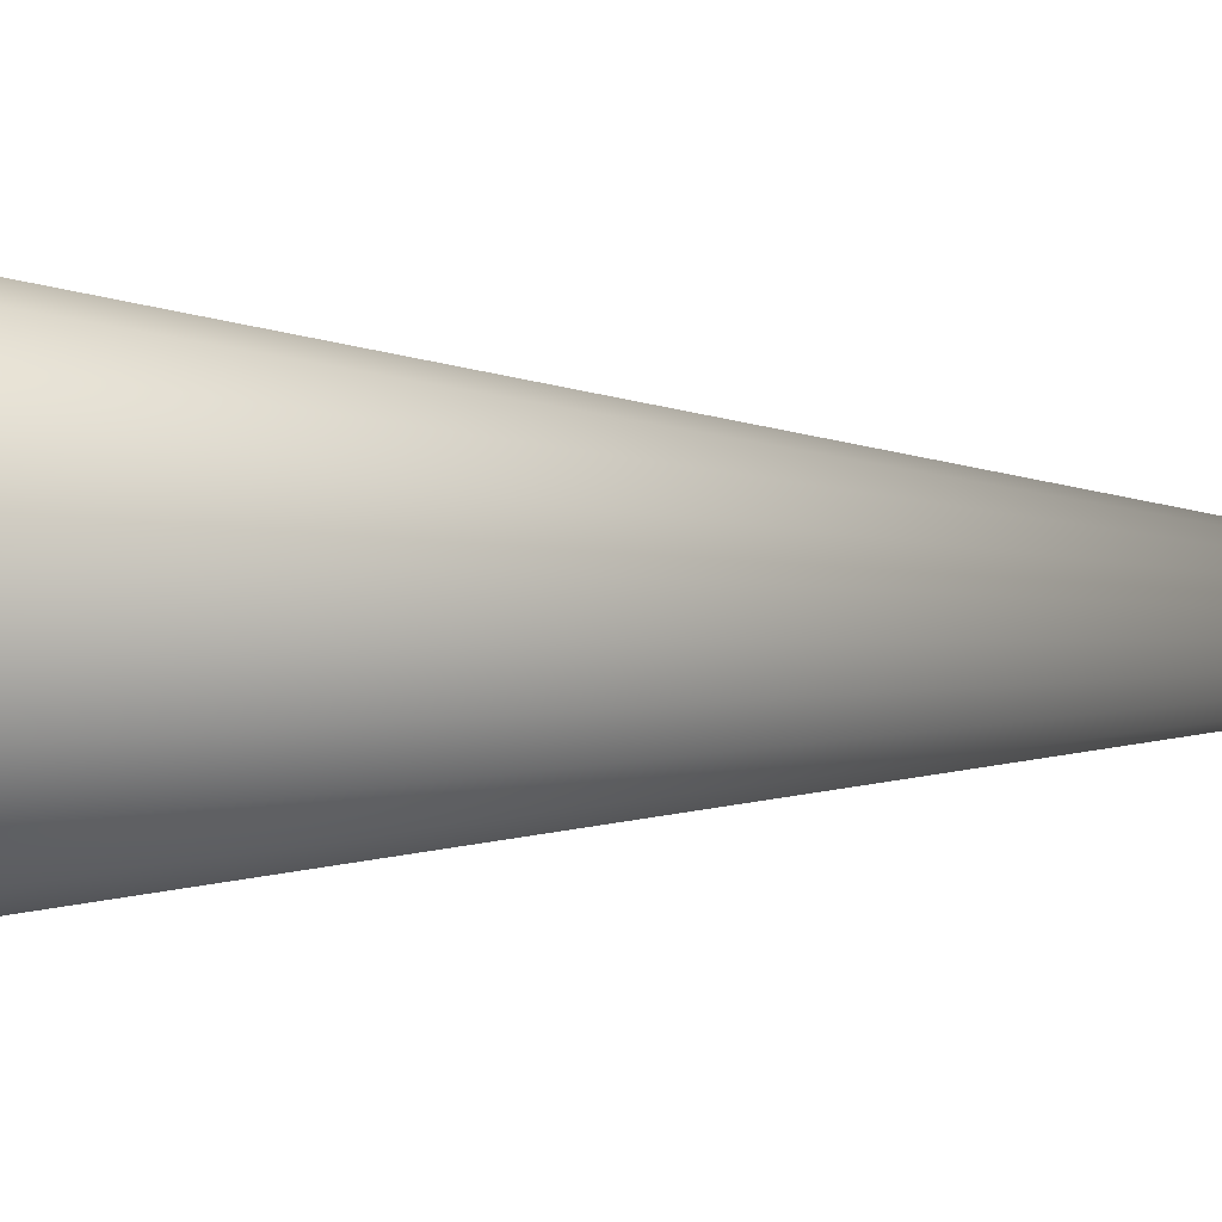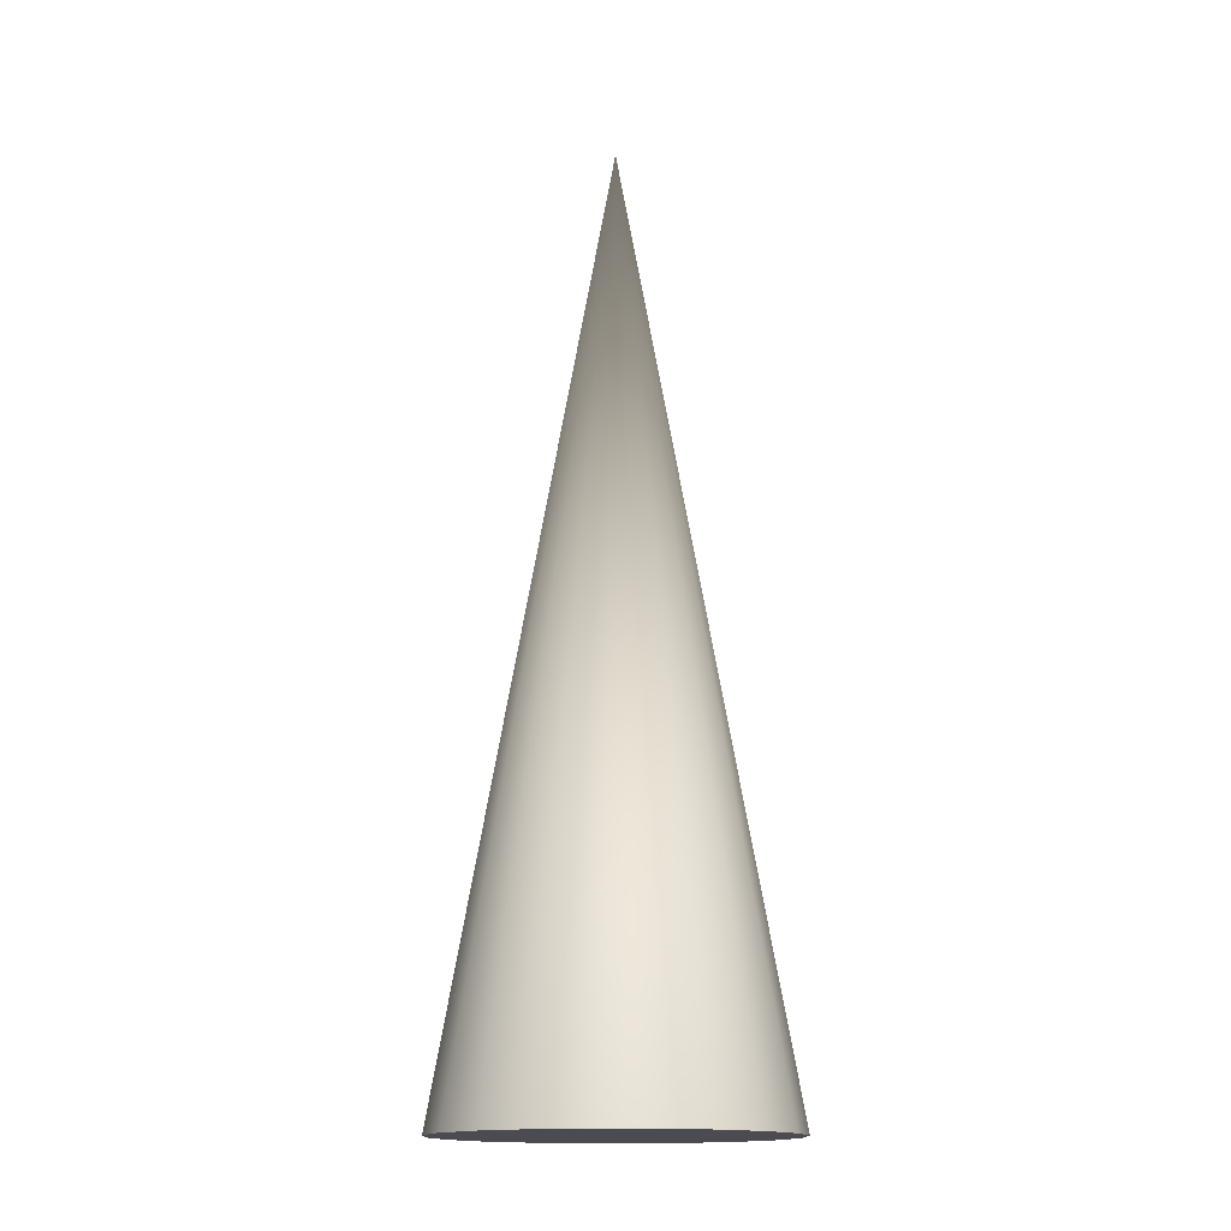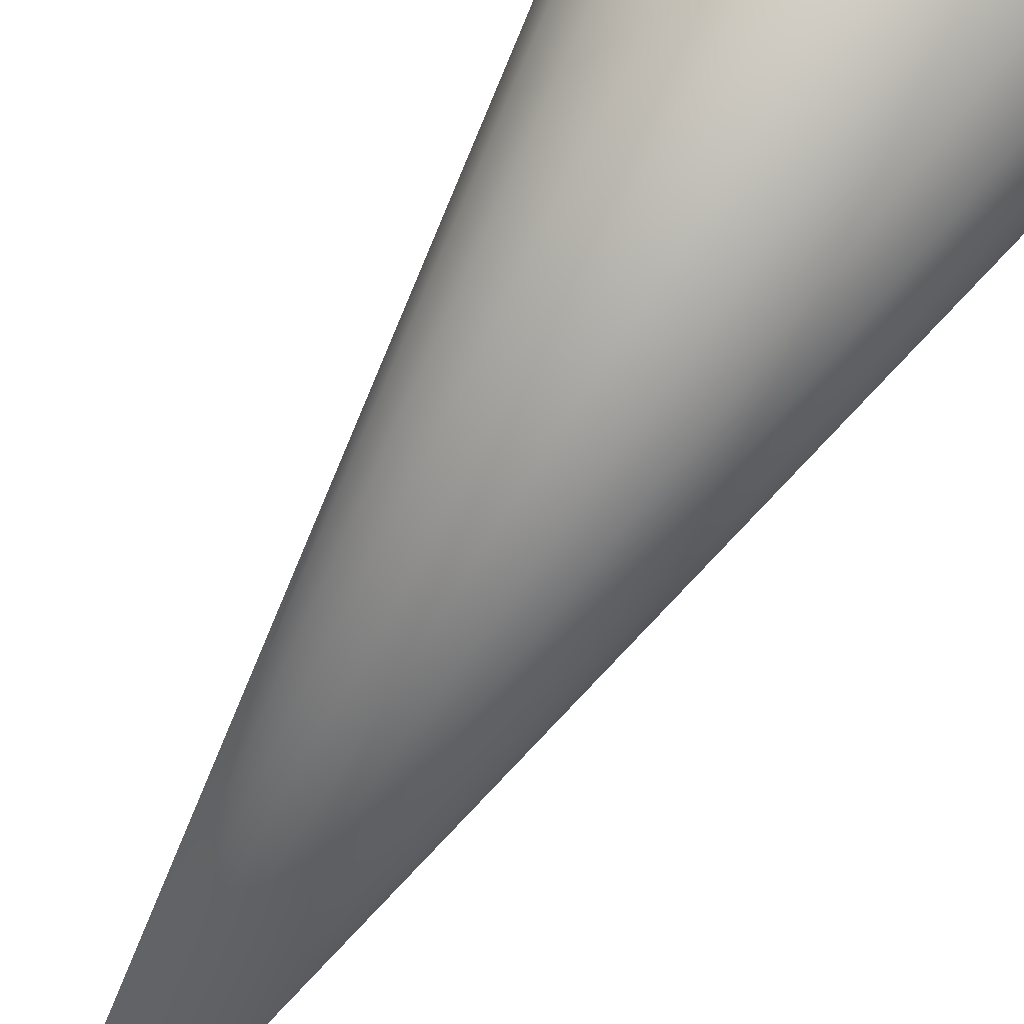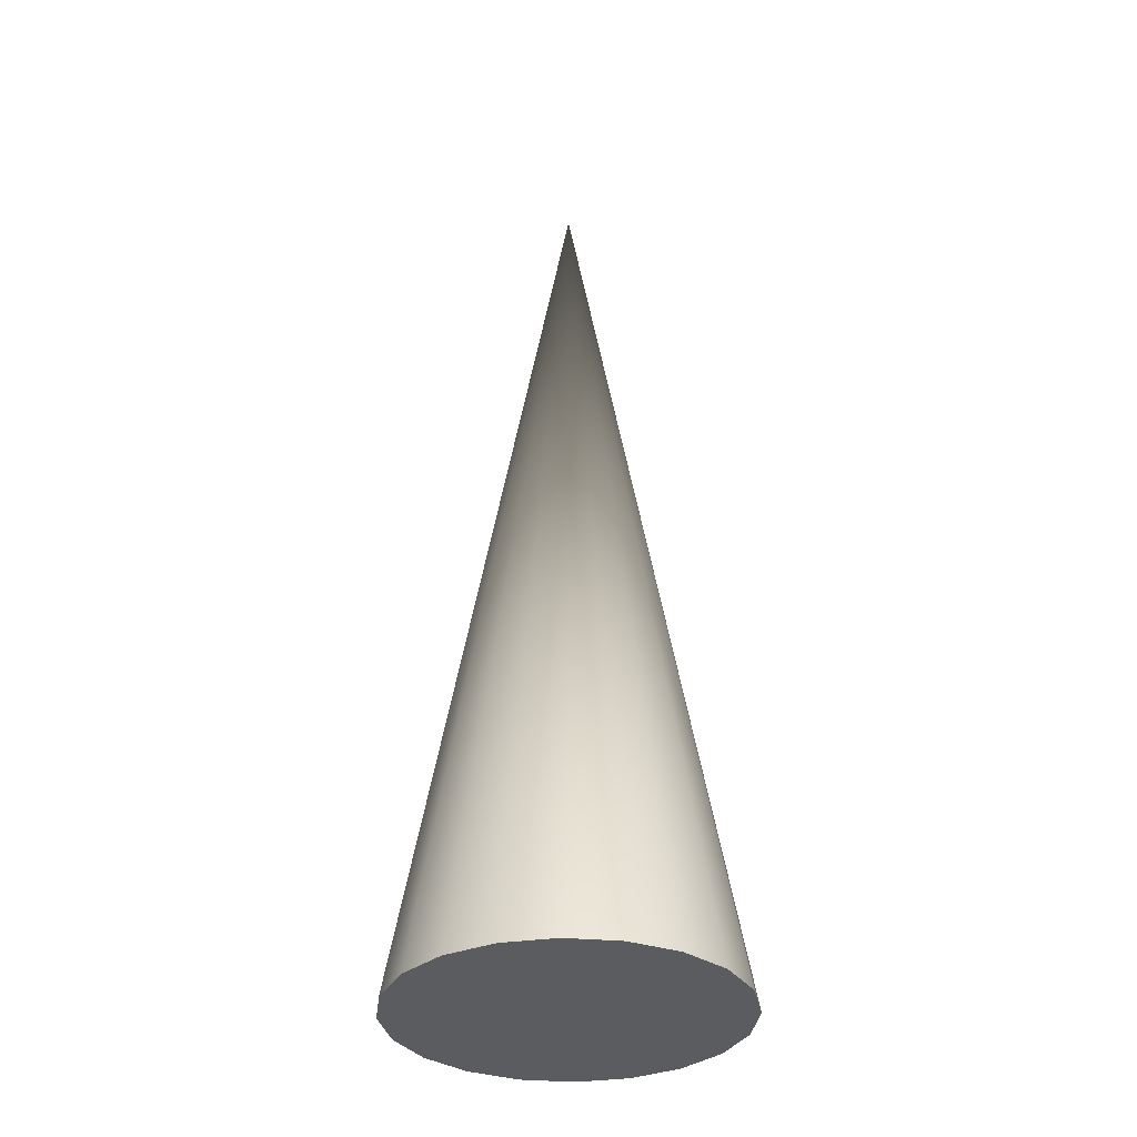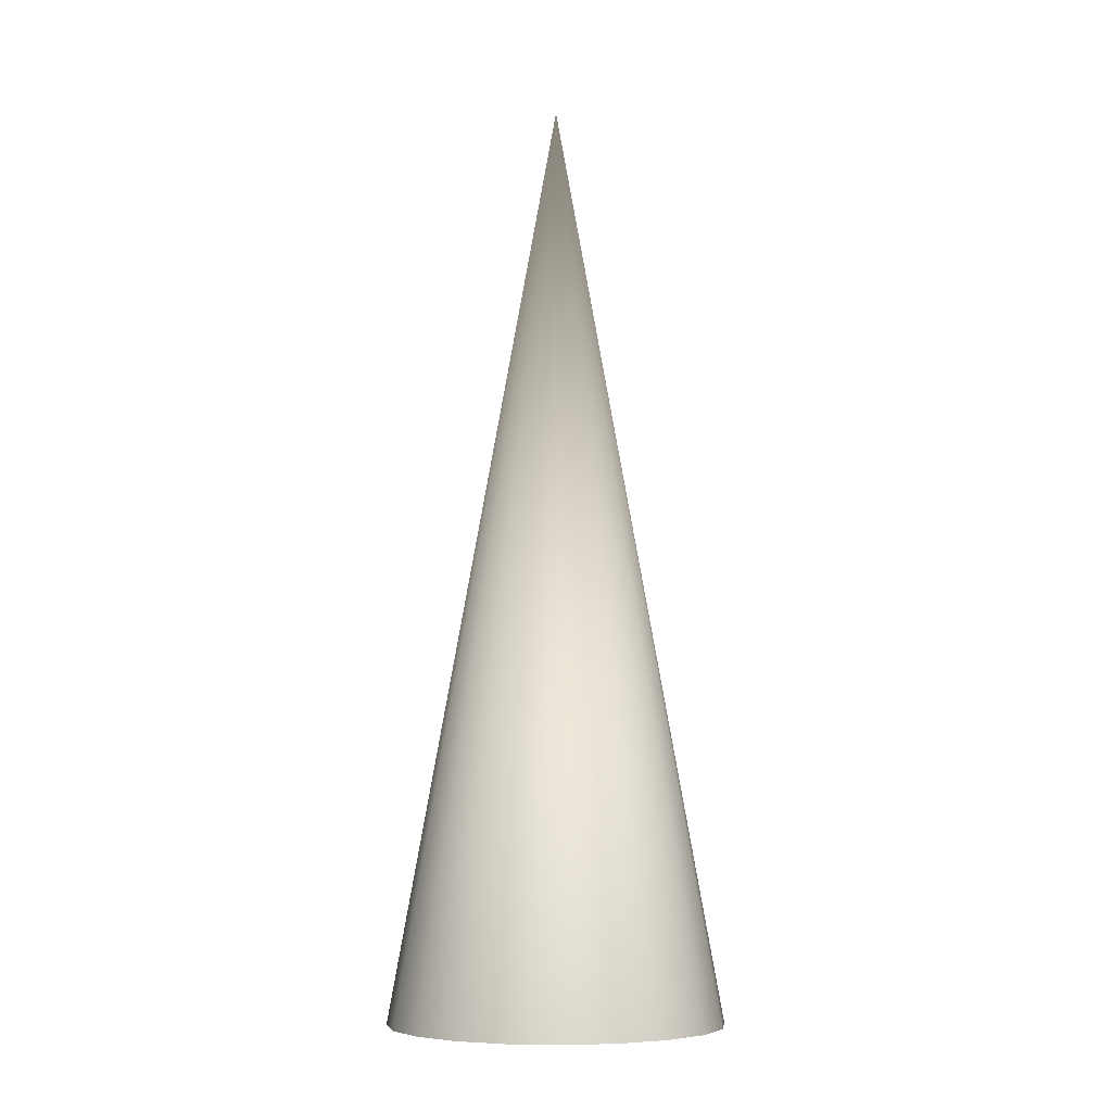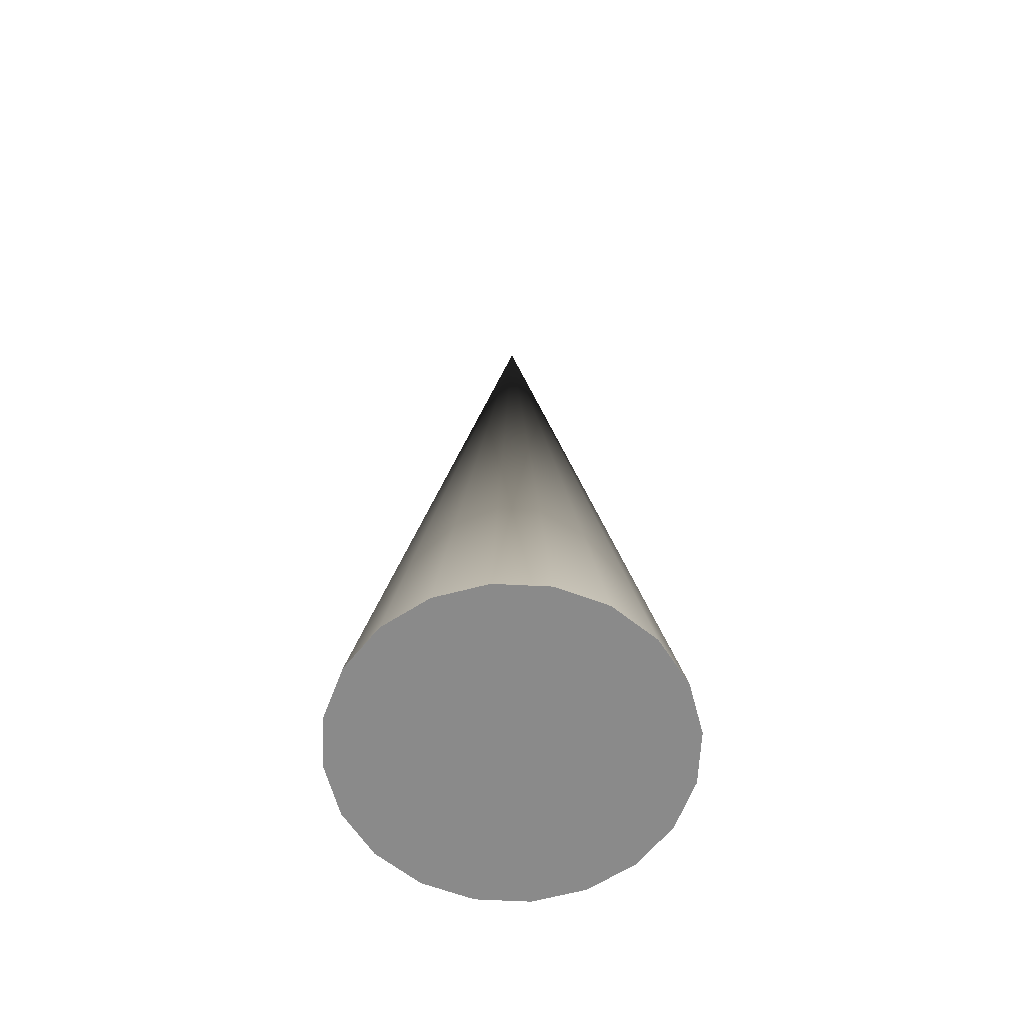
<metadata>
{"format":"obj","ext":"obj","renderer":"f3d","projection":"perspective","resolution":1024,"background":"white","views":[{"elev":8.5,"azim":98.2,"up":"+Z"},{"elev":-15.5,"azim":96.8,"up":"+Y"},{"elev":53.2,"azim":-152.3,"up":"+Z"},{"elev":-33.7,"azim":2.1,"up":"+Y"},{"elev":-6.9,"azim":-110.3,"up":"+Y"},{"elev":-63.4,"azim":-101.9,"up":"+Y"}]}
</metadata>
<code>
g default
v 0.3412 0 -0.1109
v 0.2902 0 -0.2109
v 0.2109 0 -0.2902
v 0.1109 0 -0.3412
v 0 0 -0.3588
v -0.1109 0 -0.3412
v -0.2109 0 -0.2902
v -0.2902 0 -0.2109
v -0.3412 0 -0.1109
v -0.3588 0 0
v -0.3412 0 0.1109
v -0.2902 0 0.2109
v -0.2109 0 0.2902
v -0.1109 0 0.3412
v -0 0 0.3588
v 0.1109 0 0.3412
v 0.2109 0 0.2902
v 0.2902 0 0.2109
v 0.3412 0 0.1109
v 0.3588 0 0
v 0 2 0
g pCone1
f 1 20 19 18 17 16 15 14 13 12 11 10 9 8 7 6 5 4 3 2
f 1 2 21
f 2 3 21
f 3 4 21
f 4 5 21
f 5 6 21
f 6 7 21
f 7 8 21
f 8 9 21
f 9 10 21
f 10 11 21
f 11 12 21
f 12 13 21
f 13 14 21
f 14 15 21
f 15 16 21
f 16 17 21
f 17 18 21
f 18 19 21
f 19 20 21
f 20 1 21

</code>
